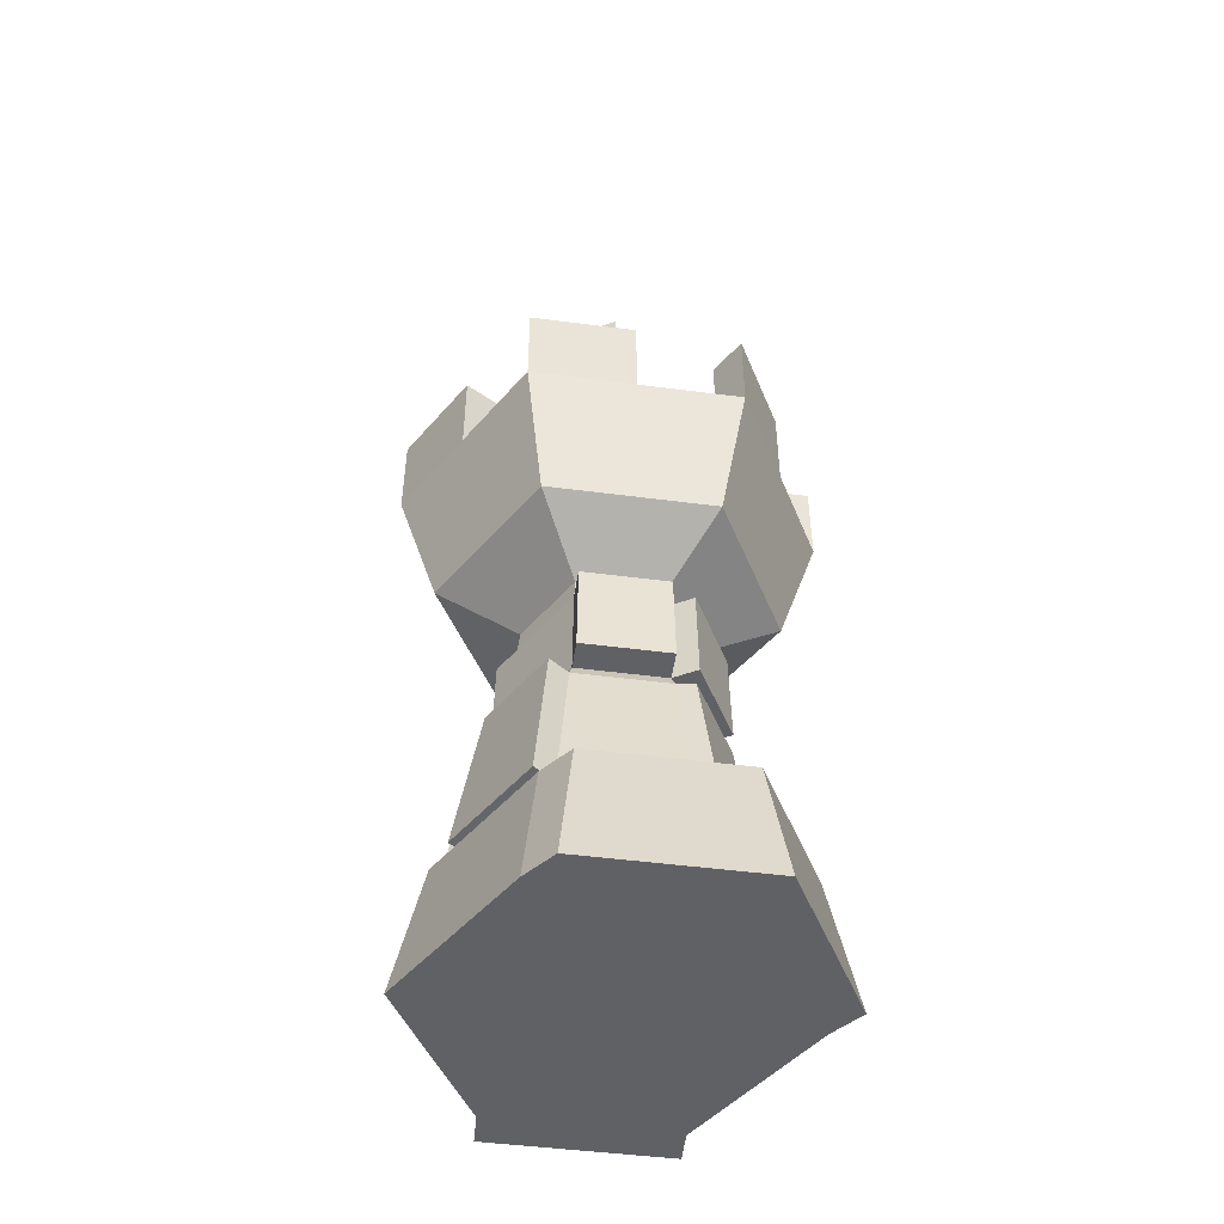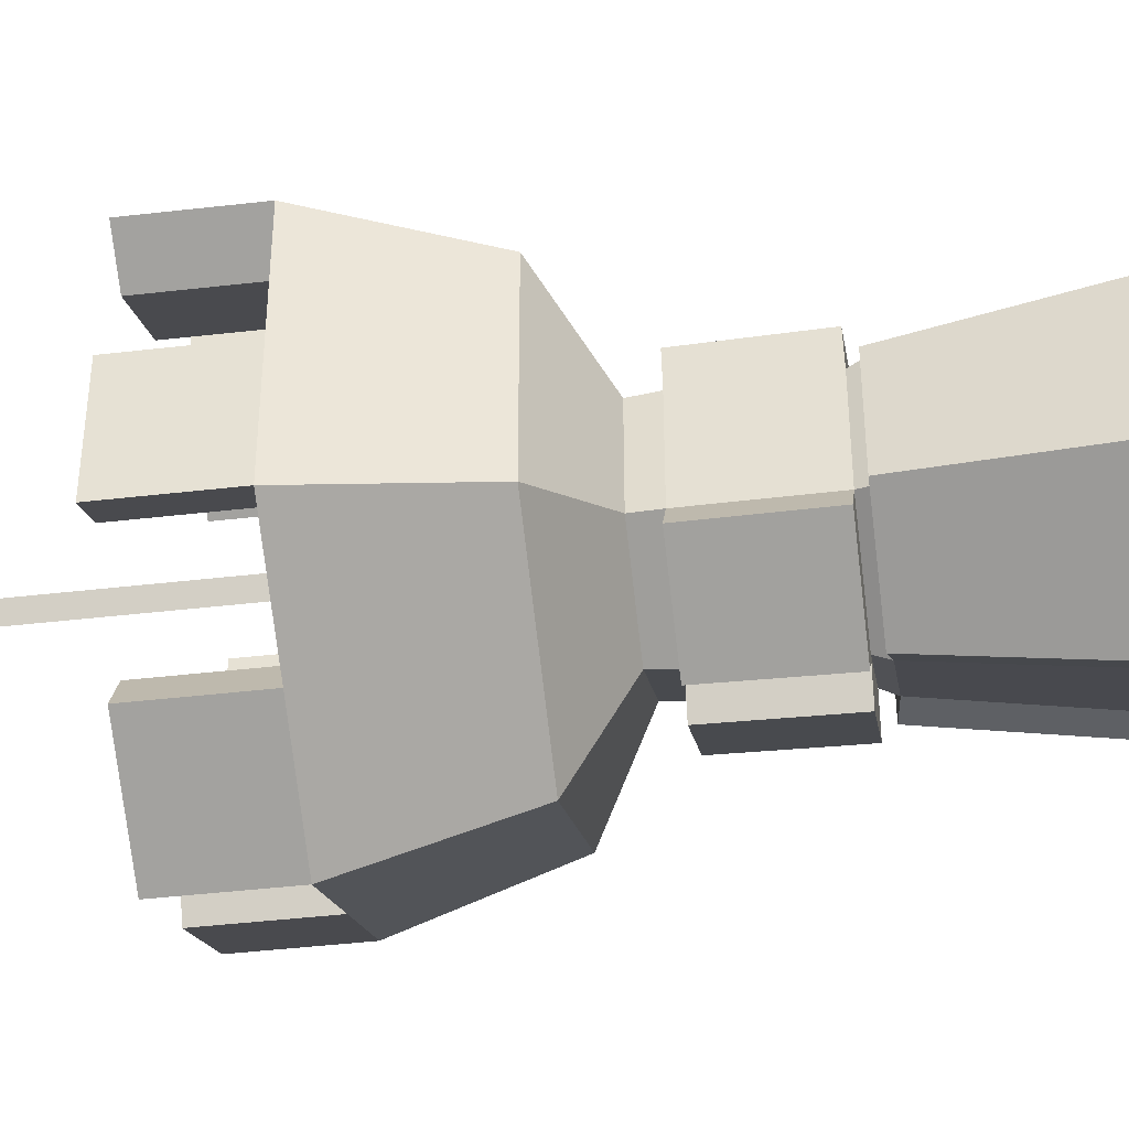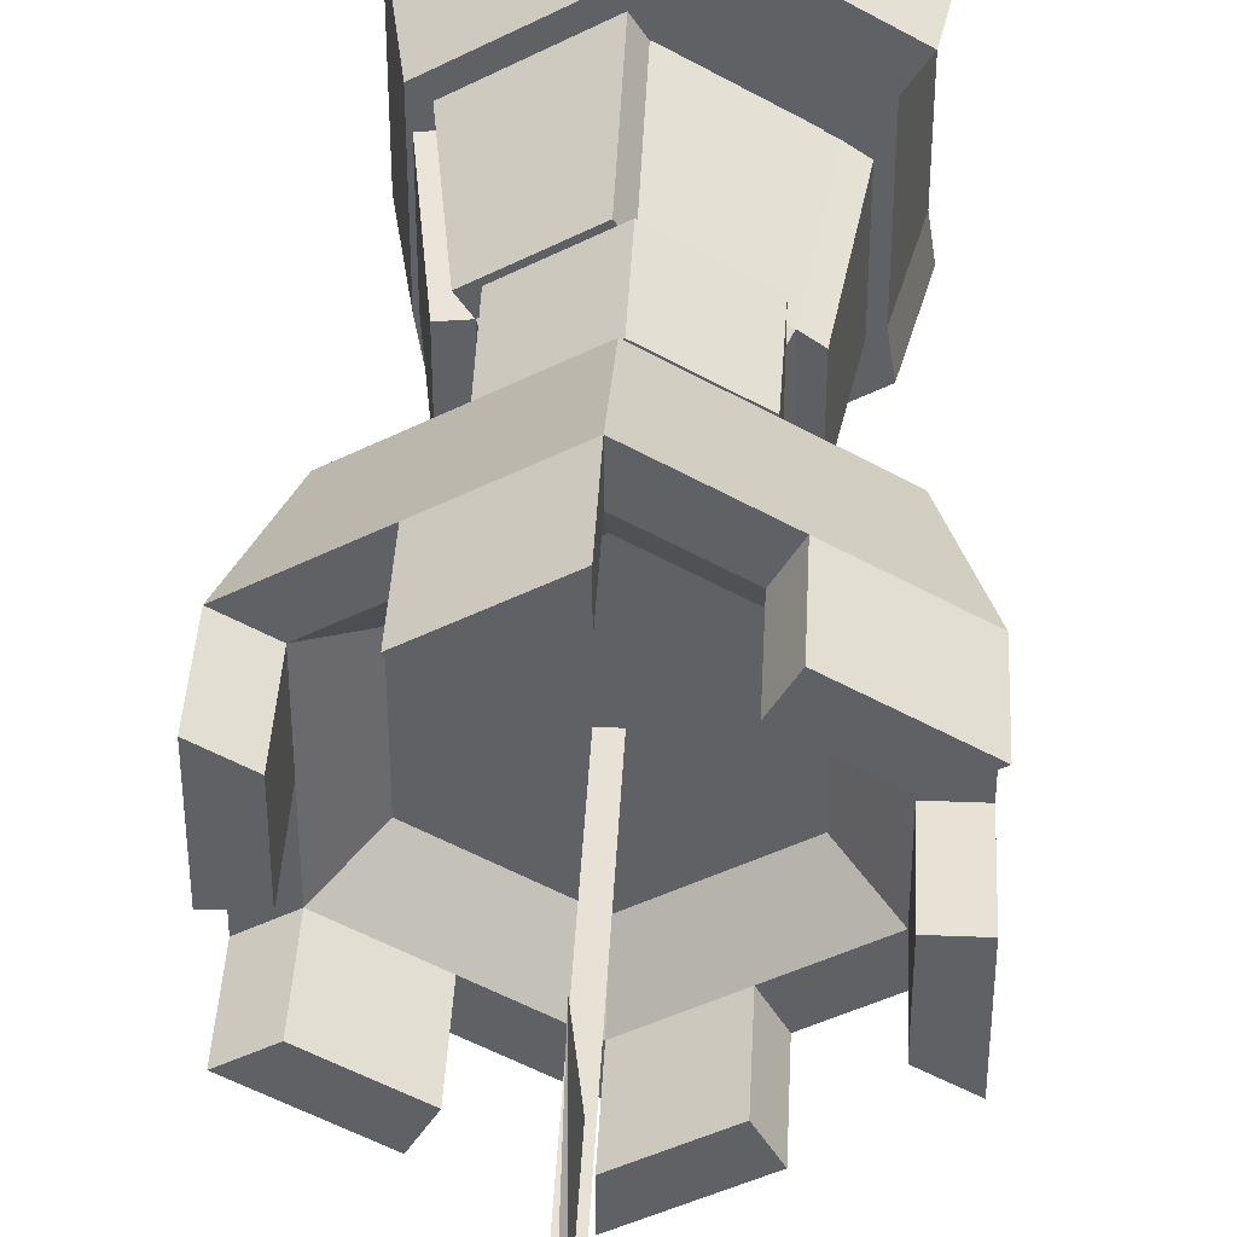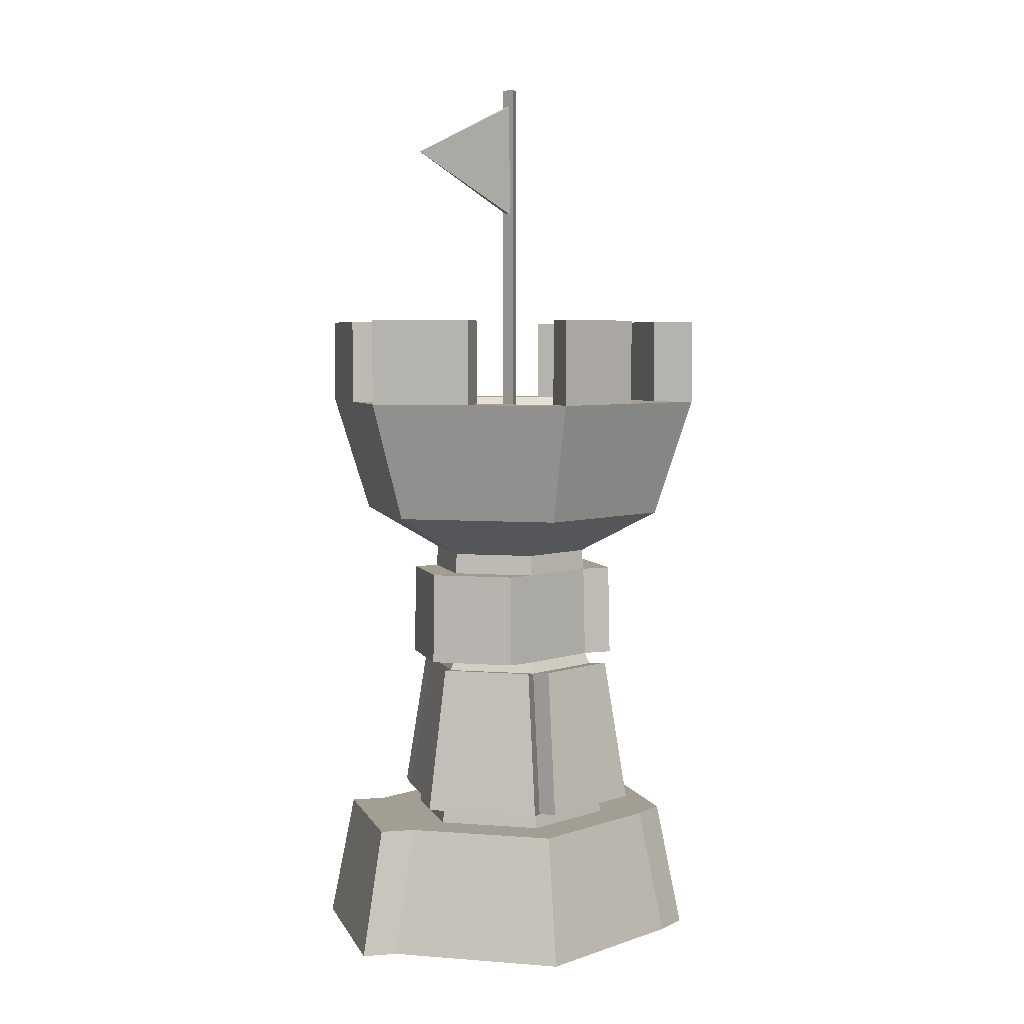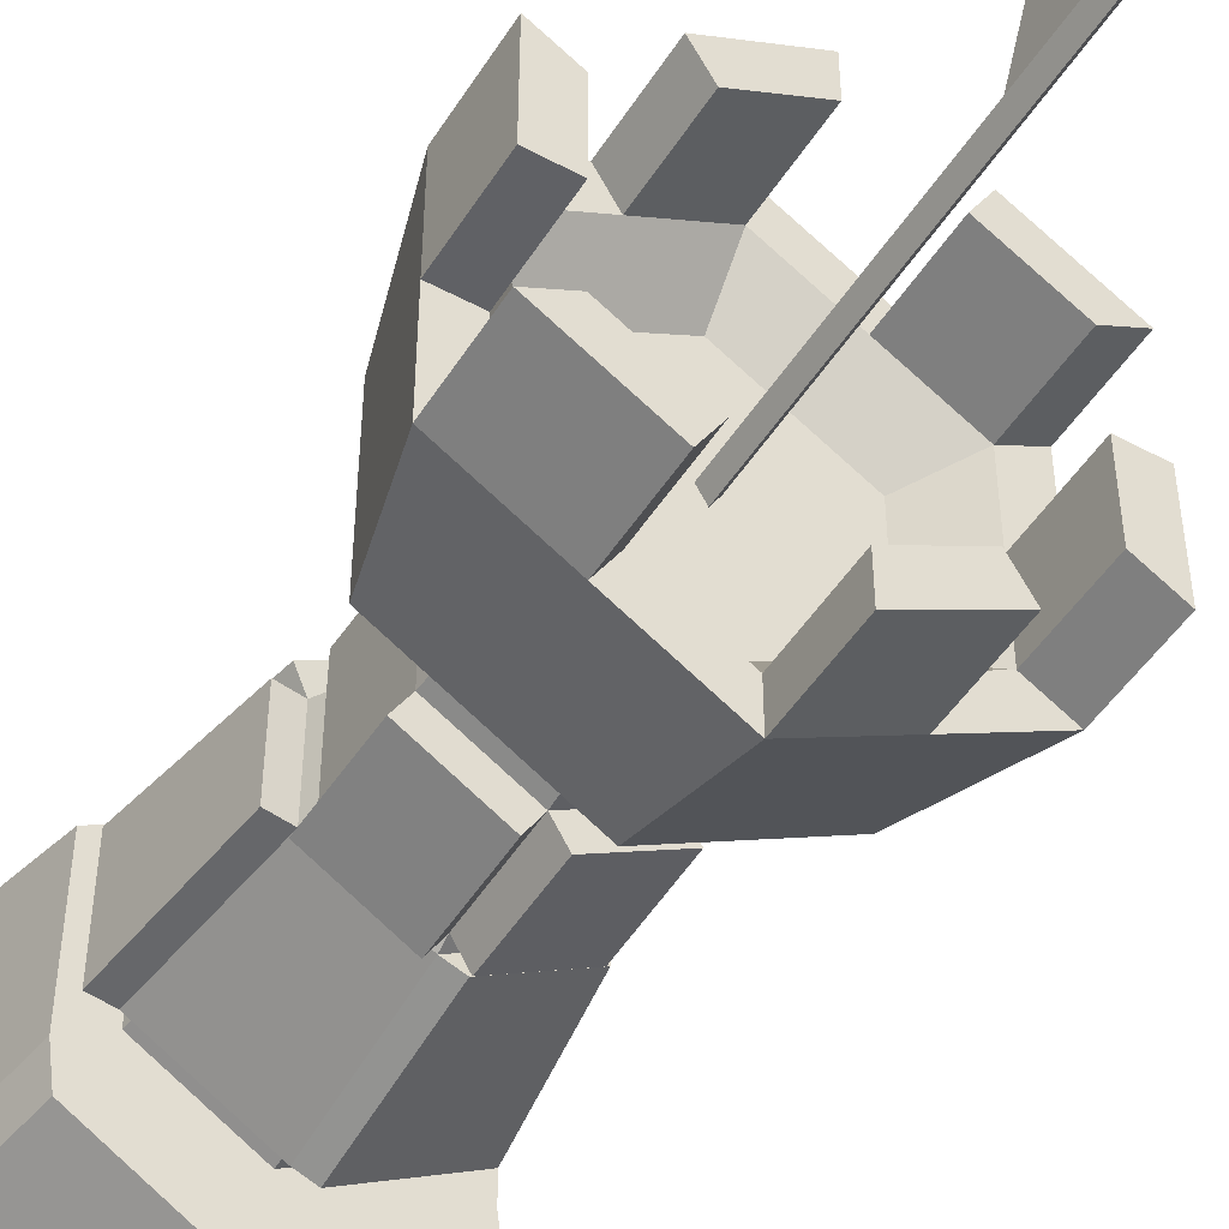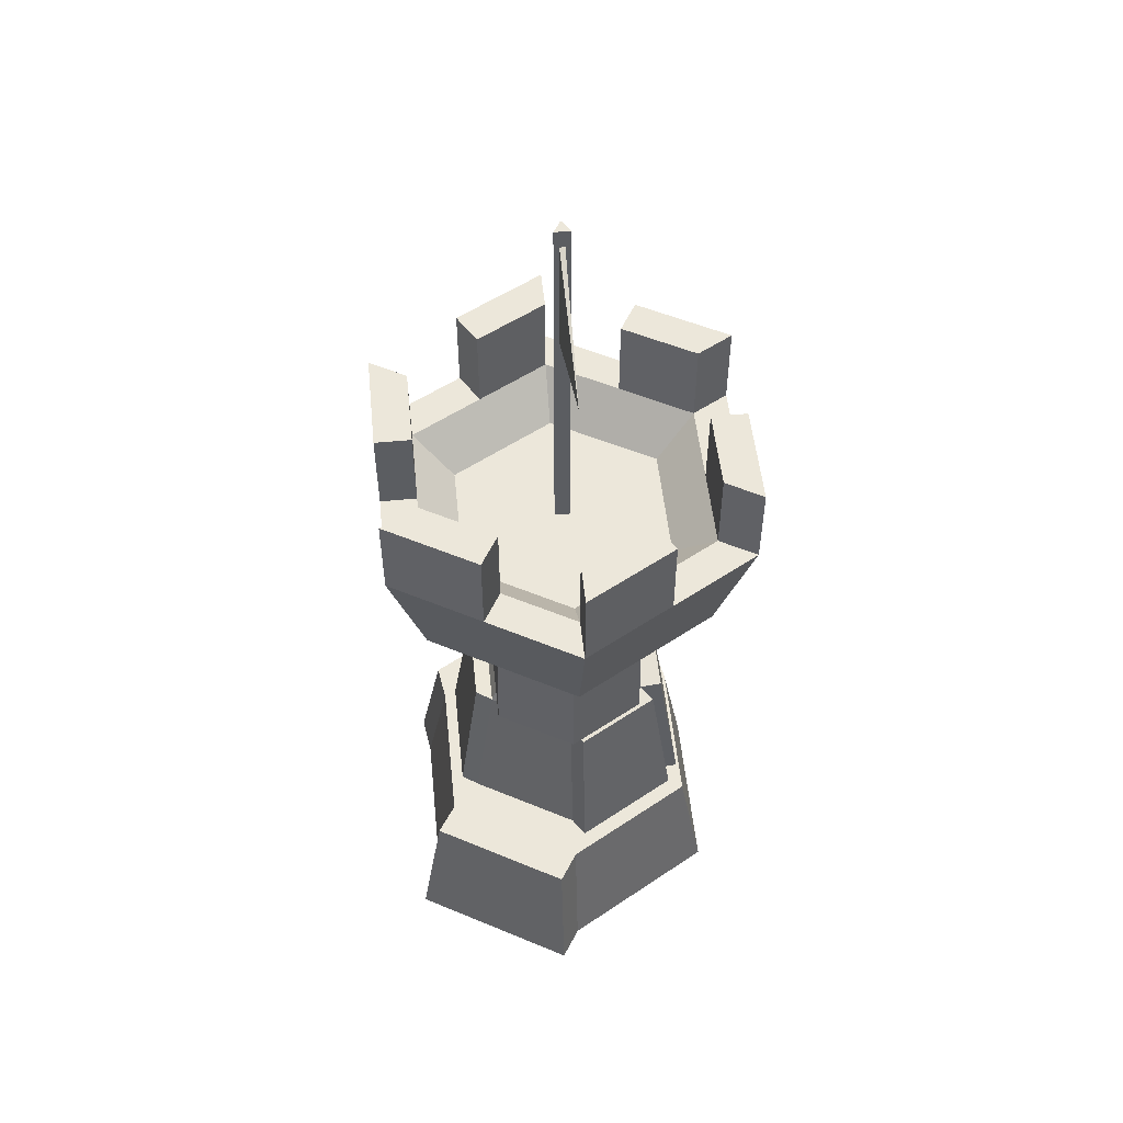
<metadata>
{"format":"obj","ext":"obj","renderer":"f3d","projection":"perspective","resolution":1024,"background":"white","views":[{"elev":-47.6,"azim":141.6,"up":"+Y"},{"elev":-43.4,"azim":-82.2,"up":"+Z"},{"elev":40.4,"azim":-177.1,"up":"+Z"},{"elev":5.1,"azim":43.7,"up":"+Y"},{"elev":-48.2,"azim":149.0,"up":"+Z"},{"elev":52.6,"azim":-5.9,"up":"+Y"}]}
</metadata>
<code>
o decorator_building_watchtower.001_Cylinder.001
v 0 0.625 -0.1936
v 0.3207 0 -0.1851
v 0.1677 0.625 -0.09681
v 0.3207 0 0.1851
v 0.1677 0.625 0.09681
v -0 0 0.3703
v -0 0.625 0.1936
v -0.3207 0 0.1851
v -0.1677 0.625 0.09681
v -0.3207 0 -0.1851
v -0.1677 0.625 -0.09681
v 0.1506 0.8913 -0.08697
v 0 0.8913 -0.1739
v 0.1506 0.8913 0.08697
v -0 0.8913 0.1739
v -0.1506 0.8913 0.08697
v -0.1506 0.8913 -0.08697
v 0.2995 0.983 -0.1729
v 0 0.983 -0.3458
v 0.2995 0.983 0.1729
v -0 0.983 0.3458
v -0.2995 0.983 0.1729
v -0.2995 0.983 -0.1729
v 0.3717 1.239 -0.2146
v -0 1.239 -0.4292
v 0.3717 1.239 0.2146
v -0 1.239 0.4292
v -0.3717 1.239 0.2146
v -0.3717 1.239 -0.2146
v 0.2962 1.239 -0.171
v -0 1.239 -0.342
v 0.2962 1.239 0.171
v -0 1.239 0.342
v -0.2962 1.239 0.171
v -0.2962 1.239 -0.171
v 0.2146 1.155 -0.1239
v 0 1.155 -0.2478
v 0.2146 1.155 0.1239
v 0 1.155 0.2478
v -0.2146 1.155 0.1239
v -0.2146 1.155 -0.1239
v 0 0.3125 -0.245
v 0.2122 0.3125 -0.1225
v 0.2122 0.3125 0.1225
v -0 0.3125 0.245
v -0.2122 0.3125 0.1225
v -0.2122 0.3125 -0.1225
v 0.2719 0.2741 -0.157
v 0.2719 0.2741 0.157
v -0 0.2741 0.3139
v -0.2719 0.2741 0.157
v -0.2719 0.2741 -0.157
v 0 0.2741 -0.3139
v 0 0.3125 -0.215
v 0.1862 0.3125 -0.1075
v 0.1862 0.3125 0.1075
v -0 0.3125 0.215
v -0.1862 0.3125 0.1075
v -0.1862 0.3125 -0.1075
v 0.191 0.2741 -0.1103
v 0.191 0.2741 0.1103
v -0 0.2741 0.2206
v -0.191 0.2741 0.1103
v -0.191 0.2741 -0.1103
v 0 0.2741 -0.2206
v -0.0393 0.2741 0.3754
v -0.0393 -0 0.4318
v -0.36 -0 0.2466
v -0.3112 0.2741 0.2185
v -0.01201 0 -0.45
v 0.3086 0 -0.2649
v 0.2599 0.2741 -0.2367
v -0.2839 0.2741 -0.2367
v -0.3327 0 -0.2649
v -0.01201 0.2741 -0.3937
v 0.0236 0.6317 0.2345
v 0.1913 0.6317 0.1377
v 0.2358 0.3192 0.1634
v 0.0236 0.3192 0.2859
v -0.03432 0.319 -0.2649
v -0.03432 0.6315 -0.2134
v -0.202 0.6315 -0.1166
v -0.202 0.6315 0.07699
v -0.2465 0.319 0.1027
v -0.2465 0.319 -0.1423
v 0.2147 0.6317 0.09681
v 0.2147 0.6317 -0.09681
v 0.2592 0.3192 -0.1225
v 0.2592 0.3192 0.1225
v -0.1579 0.6488 -0.09115
v 0 0.6488 -0.1823
v -0 0.6488 0.1823
v -0.1579 0.6488 0.09115
v 0.1579 0.6488 -0.09115
v 0.1579 0.6488 0.09115
v -0.1543 0.8472 -0.08906
v -0 0.8472 0.1781
v 0.1543 0.8472 -0.08906
v 0 0.8472 -0.1781
v -0.1543 0.8472 0.08906
v 0.1543 0.8472 0.08906
v -0.1543 0.8487 0.156
v -0.1579 0.6502 0.1581
v 0.1543 0.8487 0.156
v 0.1579 0.6502 0.1581
v -0 0.6502 0.2493
v -0 0.8487 0.2451
v -0.028 0.8483 -0.2266
v -0.028 0.6498 -0.2308
v -0.1859 0.6498 -0.1397
v -0.1823 0.8483 -0.1376
v 0.03069 0.8484 -0.2313
v 0.03069 0.6499 -0.2354
v 0.1886 0.6499 -0.1443
v 0.1849 0.8484 -0.1422
v 0.1858 1.239 -0.3219
v 0.1858 1.239 0.3219
v -0.3717 1.239 0
v 0.1481 1.239 -0.2565
v 0.1481 1.239 0.2565
v -0.2962 1.239 0
v 0.3717 1.239 0
v -0.1858 1.239 0.3219
v -0.1858 1.239 -0.3219
v 0.2962 1.239 0
v -0.1481 1.239 0.2565
v -0.1481 1.239 -0.2565
v -0.3717 1.421 0.2146
v -0.2962 1.421 0.171
v -0.2962 1.421 -0.171
v -0.3717 1.421 -0.2146
v 0.3717 1.421 0.2146
v 0.2962 1.421 0.171
v -0 1.421 0.342
v -0 1.421 0.4292
v -0 1.421 -0.4292
v -0 1.421 -0.342
v 0.2962 1.421 -0.171
v 0.3717 1.421 -0.2146
v 0.1858 1.421 -0.3219
v 0.1858 1.421 0.3219
v -0.3717 1.421 0
v 0.1481 1.421 -0.2565
v 0.1481 1.421 0.2565
v -0.2962 1.421 0
v 0.3717 1.421 0
v -0.1858 1.421 0.3219
v -0.1858 1.421 -0.3219
v 0.2962 1.421 0
v -0.1481 1.421 0.2565
v -0.1481 1.421 -0.2565
v -0 1.124 -0.02304
v -0 1.952 -0.02304
v 0.01613 1.124 0.004895
v 0.01613 1.952 0.004895
v -0.01613 1.124 0.004895
v -0.01613 1.952 0.004895
v 0.005613 1.665 -0.005743
v 0.005613 1.919 -0.005743
v -0.005613 1.665 -0.005743
v -0.005613 1.919 -0.005743
v -0 1.792 0.2841
f 97 104 101
f 43 89 44
f 5 78 44
f 80 1 42
f 96 13 99
f 47 80 42
f 16 23 17
f 97 16 100
f 100 96 90
f 99 12 98
f 97 14 15
f 23 124 19
f 14 21 15
f 12 19 18
f 17 19 13
f 15 22 16
f 12 20 14
f 118 34 121
f 21 123 22
f 18 122 20
f 22 118 23
f 20 117 21
f 19 116 18
f 127 41 37
f 117 32 120
f 116 31 119
f 124 35 127
f 123 33 126
f 122 30 125
f 37 39 38
f 126 39 40
f 125 36 38
f 121 40 41
f 120 38 39
f 119 37 36
f 65 53 73
f 43 56 55
f 2 6 8
f 48 4 2
f 49 6 4
f 51 10 8
f 10 73 74
f 59 65 64
f 58 64 63
f 57 63 62
f 61 57 62
f 55 61 60
f 54 60 65
f 66 68 67
f 6 66 67
f 8 69 51
f 49 62 50
f 75 71 70
f 73 70 74
f 2 72 48
f 77 79 78
f 44 79 45
f 7 77 5
f 45 76 7
f 83 85 84
f 82 80 85
f 11 83 9
f 47 84 85
f 11 81 82
f 87 89 88
f 5 87 3
f 5 89 86
f 3 88 43
f 5 92 7
f 1 94 3
f 9 90 11
f 3 95 5
f 7 93 9
f 11 91 1
f 92 103 93
f 94 113 114
f 46 47 58
f 9 46 45
f 90 109 91
f 105 107 106
f 106 102 103
f 101 98 12
f 109 111 108
f 91 108 99
f 90 111 110
f 99 111 96
f 113 115 114
f 98 114 115
f 99 113 91
f 98 112 99
f 123 128 28
f 127 148 124
f 118 131 29
f 24 138 30
f 122 132 26
f 126 147 123
f 140 138 139
f 141 134 135
f 142 130 131
f 146 133 132
f 147 129 128
f 148 137 136
f 30 143 119
f 124 136 25
f 33 144 120
f 28 129 34
f 32 149 125
f 35 145 121
f 29 130 35
f 34 150 126
f 119 140 116
f 26 133 32
f 31 151 127
f 120 141 117
f 27 134 33
f 116 139 24
f 125 146 122
f 121 142 118
f 25 137 31
f 117 135 27
f 153 154 152
f 155 156 154
f 155 153 157
f 157 152 156
f 161 160 162
f 160 158 162
f 159 161 162
f 158 159 162
f 97 100 102
f 107 104 97
f 97 102 107
f 43 88 89
f 5 77 78
f 43 42 1
f 80 81 1
f 1 3 43
f 96 17 13
f 47 85 80
f 16 22 23
f 97 15 16
f 90 93 100
f 103 102 100
f 100 16 17
f 17 96 100
f 93 103 100
f 99 13 12
f 97 101 14
f 25 19 124
f 23 29 124
f 14 20 21
f 12 13 19
f 17 23 19
f 15 21 22
f 12 18 20
f 118 28 34
f 28 22 123
f 21 27 123
f 26 20 122
f 18 24 122
f 29 23 118
f 22 28 118
f 27 21 117
f 20 26 117
f 24 18 116
f 19 25 116
f 37 31 127
f 127 35 41
f 117 26 32
f 116 25 31
f 124 29 35
f 123 27 33
f 122 24 30
f 38 36 37
f 37 41 40
f 40 39 37
f 40 34 126
f 126 33 39
f 38 32 125
f 125 30 36
f 41 35 121
f 121 34 40
f 39 33 120
f 120 32 38
f 36 30 119
f 119 31 37
f 52 51 63
f 64 65 73
f 52 63 64
f 75 73 53
f 48 72 53
f 52 64 73
f 53 72 75
f 43 44 56
f 10 74 70
f 70 71 2
f 2 4 6
f 6 67 8
f 8 10 2
f 67 68 8
f 70 2 10
f 48 49 4
f 49 50 6
f 51 52 10
f 10 52 73
f 59 54 65
f 58 59 64
f 57 58 63
f 61 56 57
f 55 56 61
f 54 55 60
f 66 69 68
f 6 50 66
f 8 68 69
f 48 53 65
f 48 65 60
f 69 66 51
f 63 51 66
f 62 63 66
f 49 48 60
f 49 60 61
f 62 66 50
f 49 61 62
f 75 72 71
f 73 75 70
f 2 71 72
f 77 76 79
f 44 78 79
f 7 76 77
f 45 79 76
f 83 82 85
f 82 81 80
f 11 82 83
f 47 46 84
f 11 1 81
f 87 86 89
f 5 86 87
f 5 44 89
f 3 87 88
f 5 95 92
f 1 91 94
f 9 93 90
f 3 94 95
f 7 92 93
f 11 90 91
f 92 95 105
f 106 103 92
f 92 105 106
f 94 91 113
f 42 43 55
f 42 55 54
f 56 44 45
f 57 56 45
f 47 42 59
f 42 54 59
f 57 45 46
f 47 59 58
f 58 57 46
f 9 83 84
f 84 46 9
f 45 7 9
f 90 110 109
f 105 104 107
f 106 107 102
f 101 104 105
f 105 95 101
f 94 98 101
f 12 14 101
f 101 95 94
f 109 110 111
f 91 109 108
f 90 96 111
f 99 108 111
f 113 112 115
f 98 94 114
f 99 112 113
f 98 115 112
f 123 147 128
f 127 151 148
f 118 142 131
f 24 139 138
f 122 146 132
f 126 150 147
f 140 143 138
f 141 144 134
f 142 145 130
f 146 149 133
f 147 150 129
f 148 151 137
f 30 138 143
f 124 148 136
f 33 134 144
f 28 128 129
f 32 133 149
f 35 130 145
f 29 131 130
f 34 129 150
f 119 143 140
f 26 132 133
f 31 137 151
f 120 144 141
f 27 135 134
f 116 140 139
f 125 149 146
f 121 145 142
f 25 136 137
f 117 141 135
f 153 155 154
f 155 157 156
f 157 153 152

</code>
